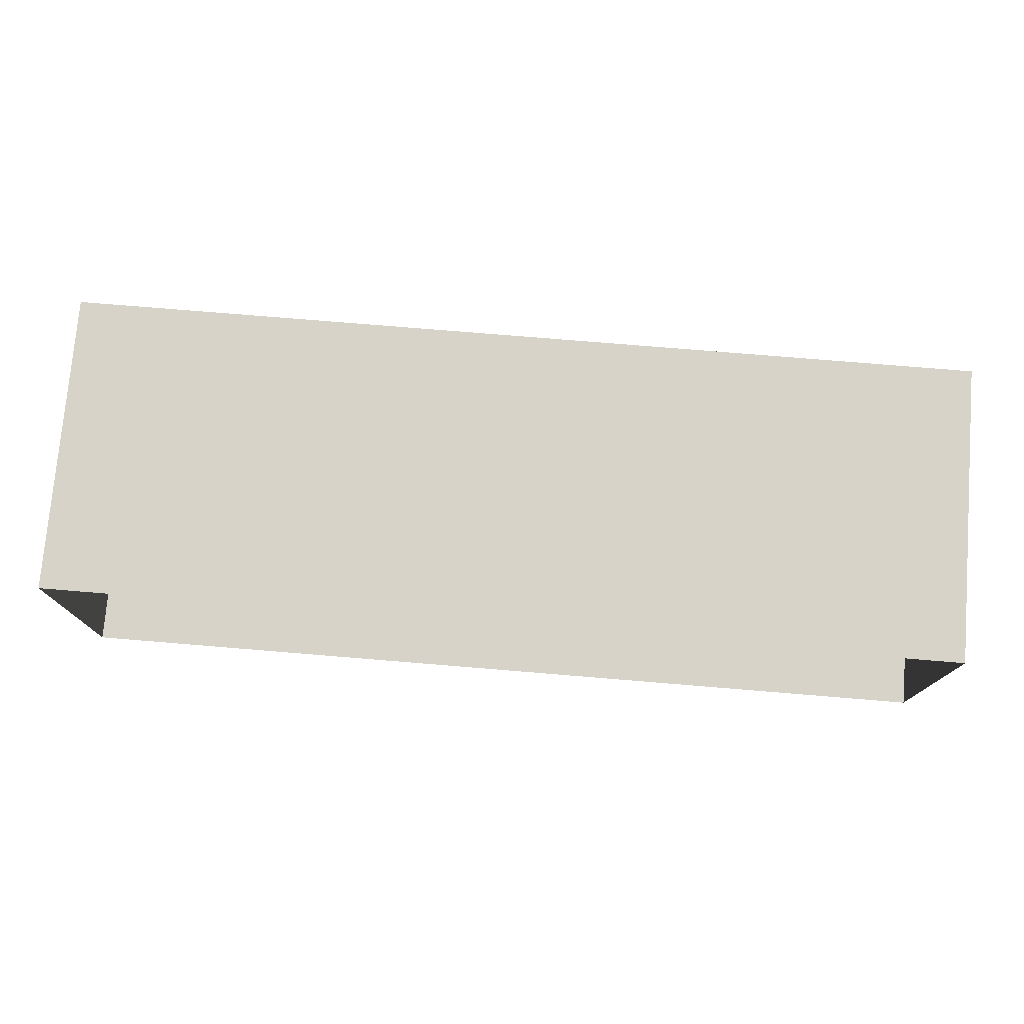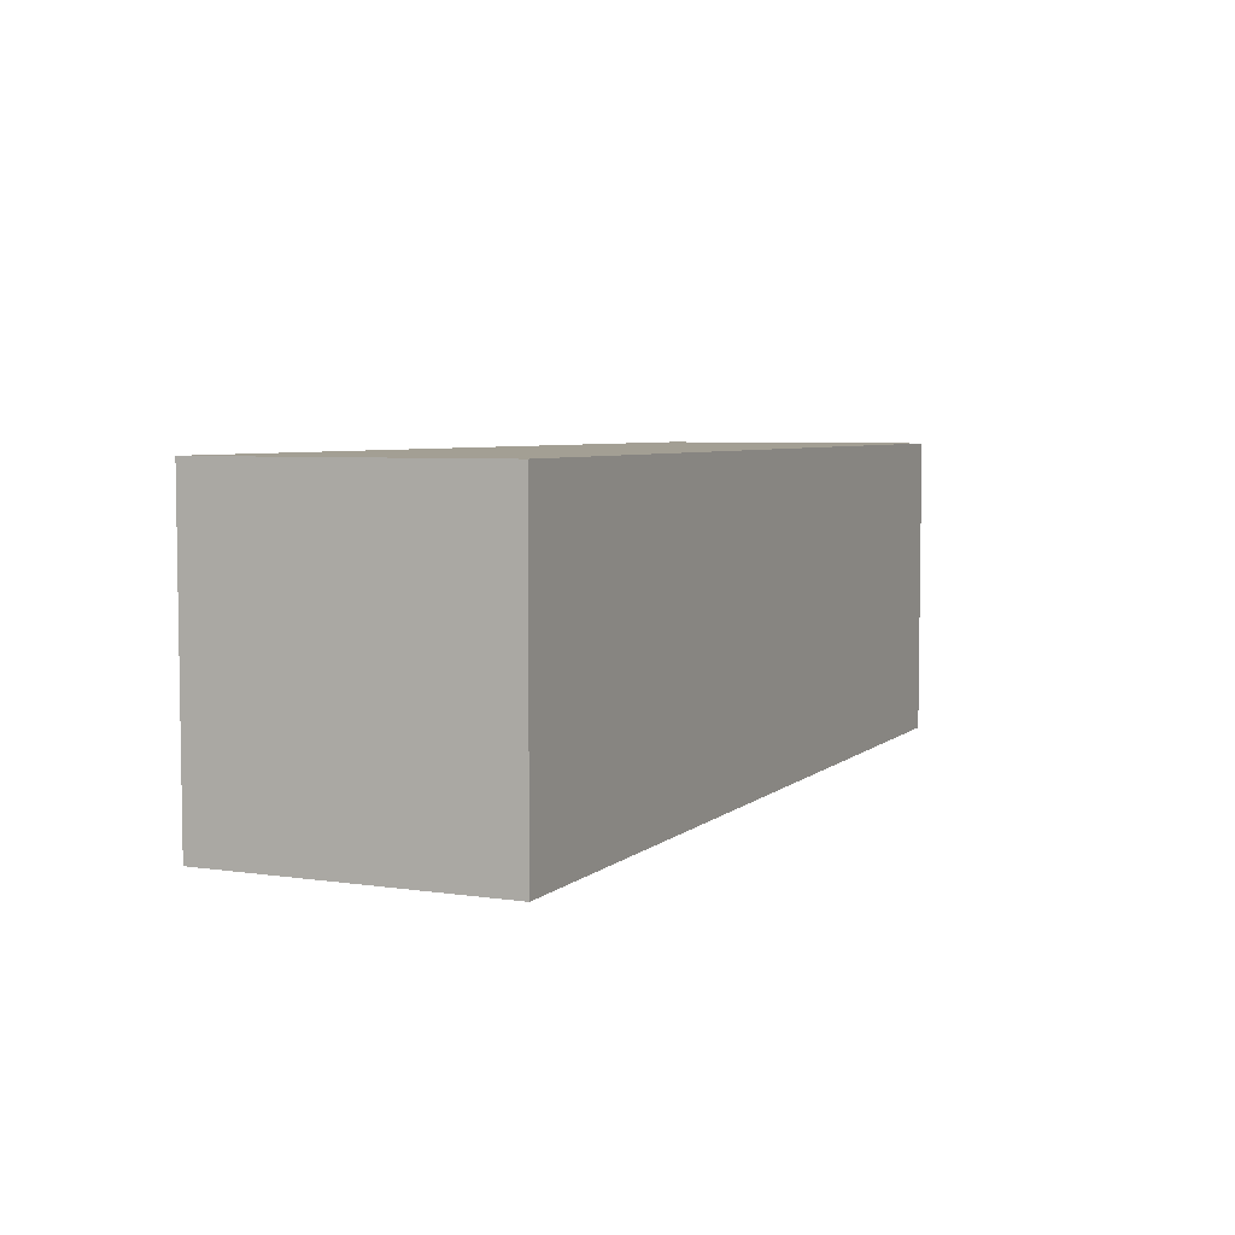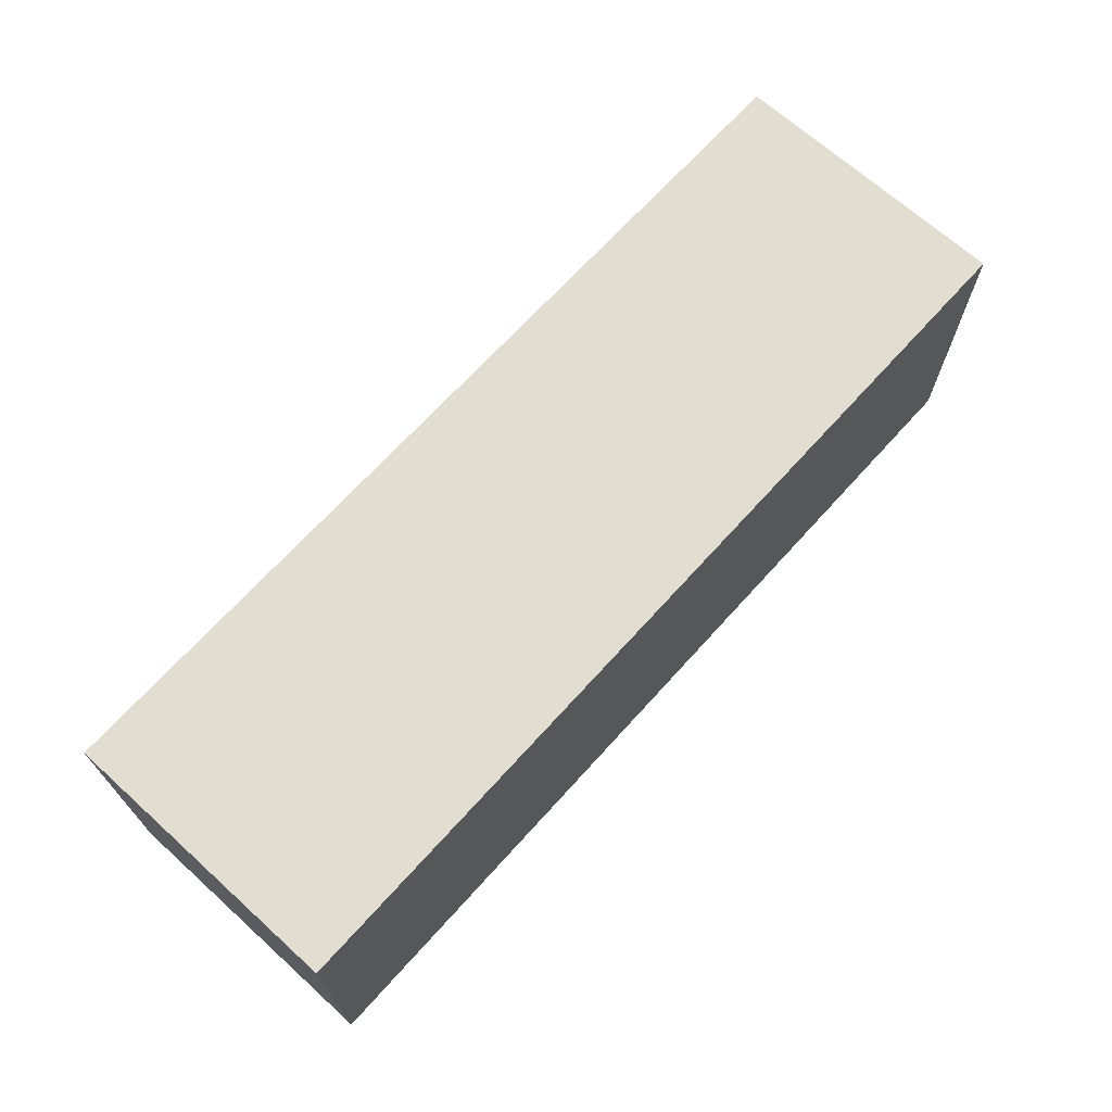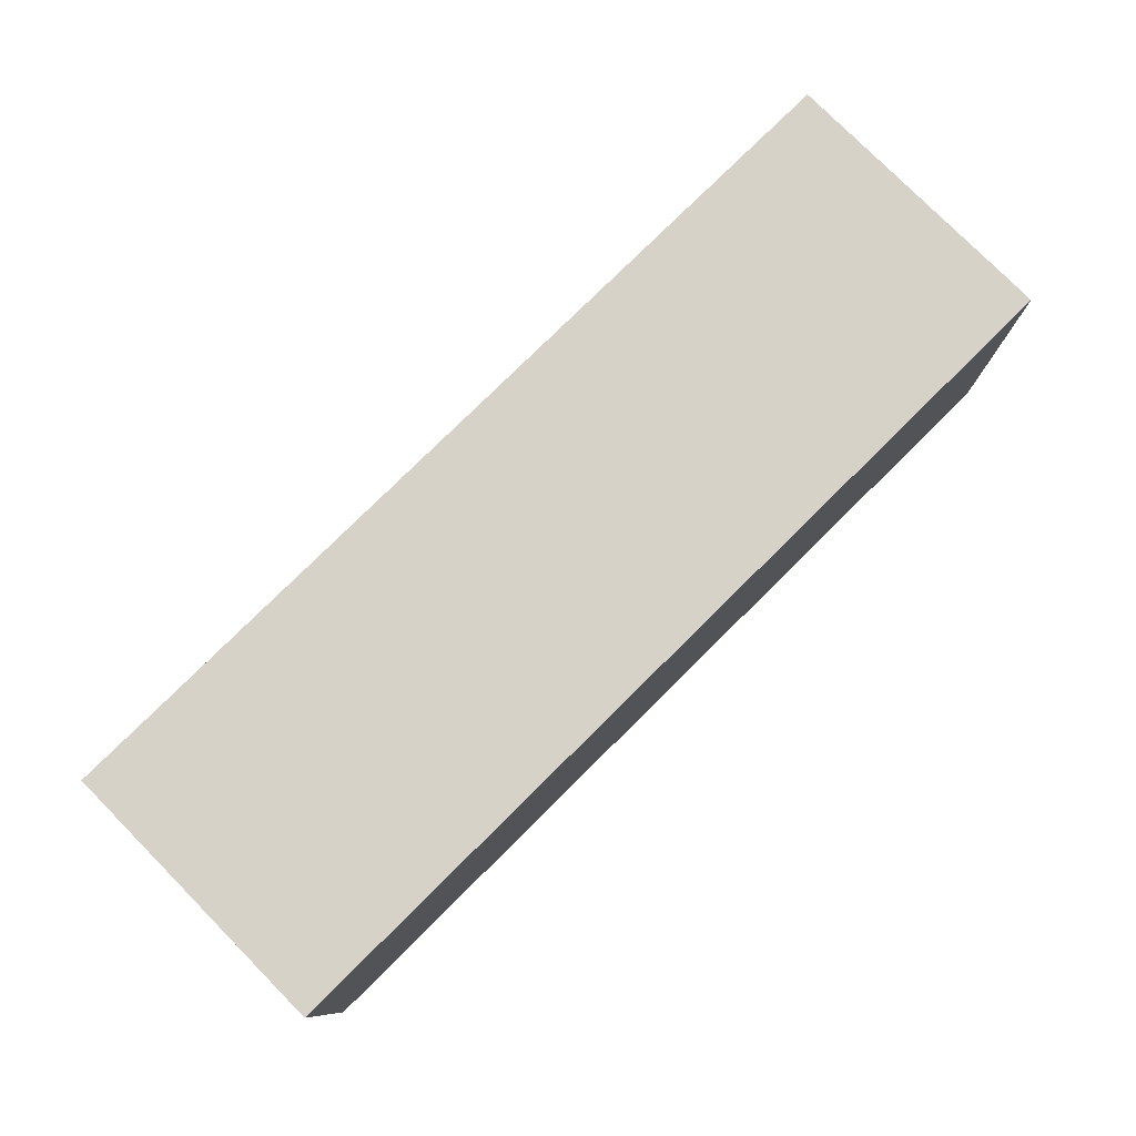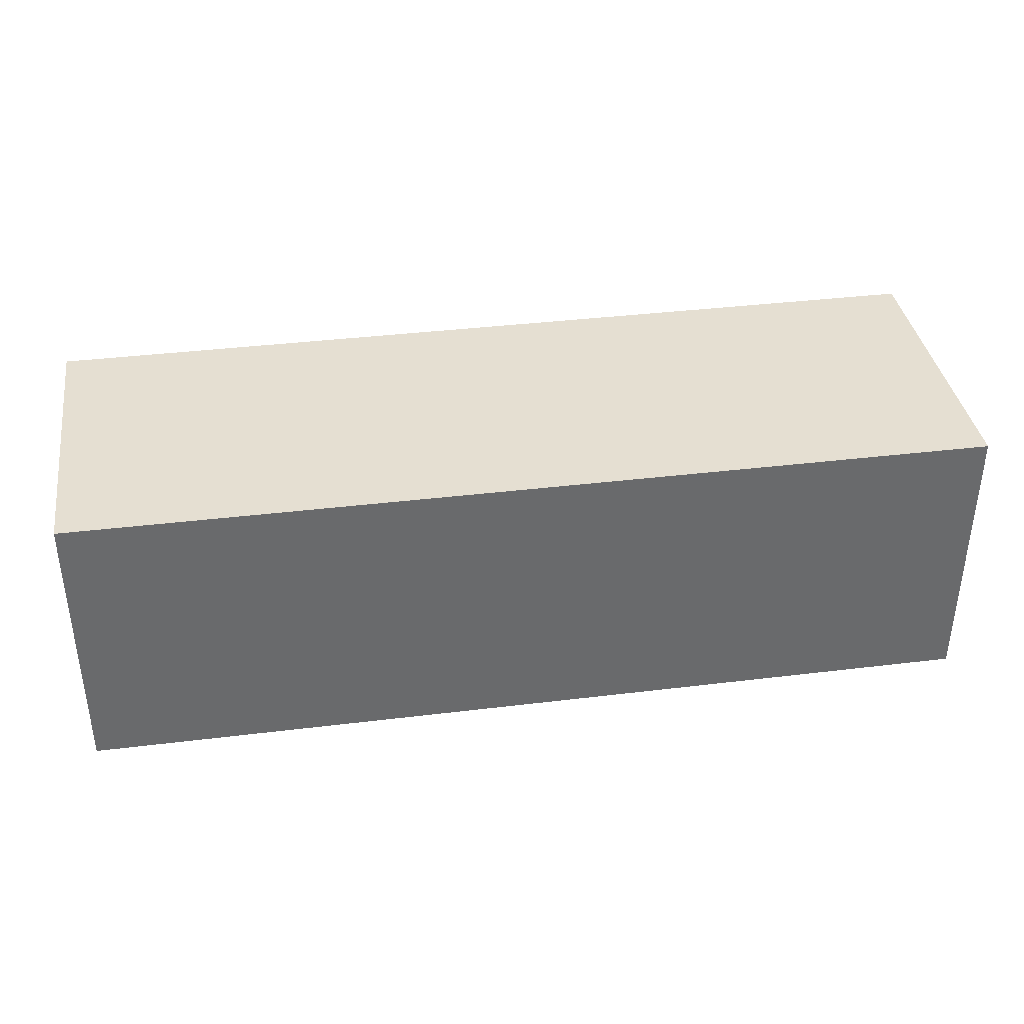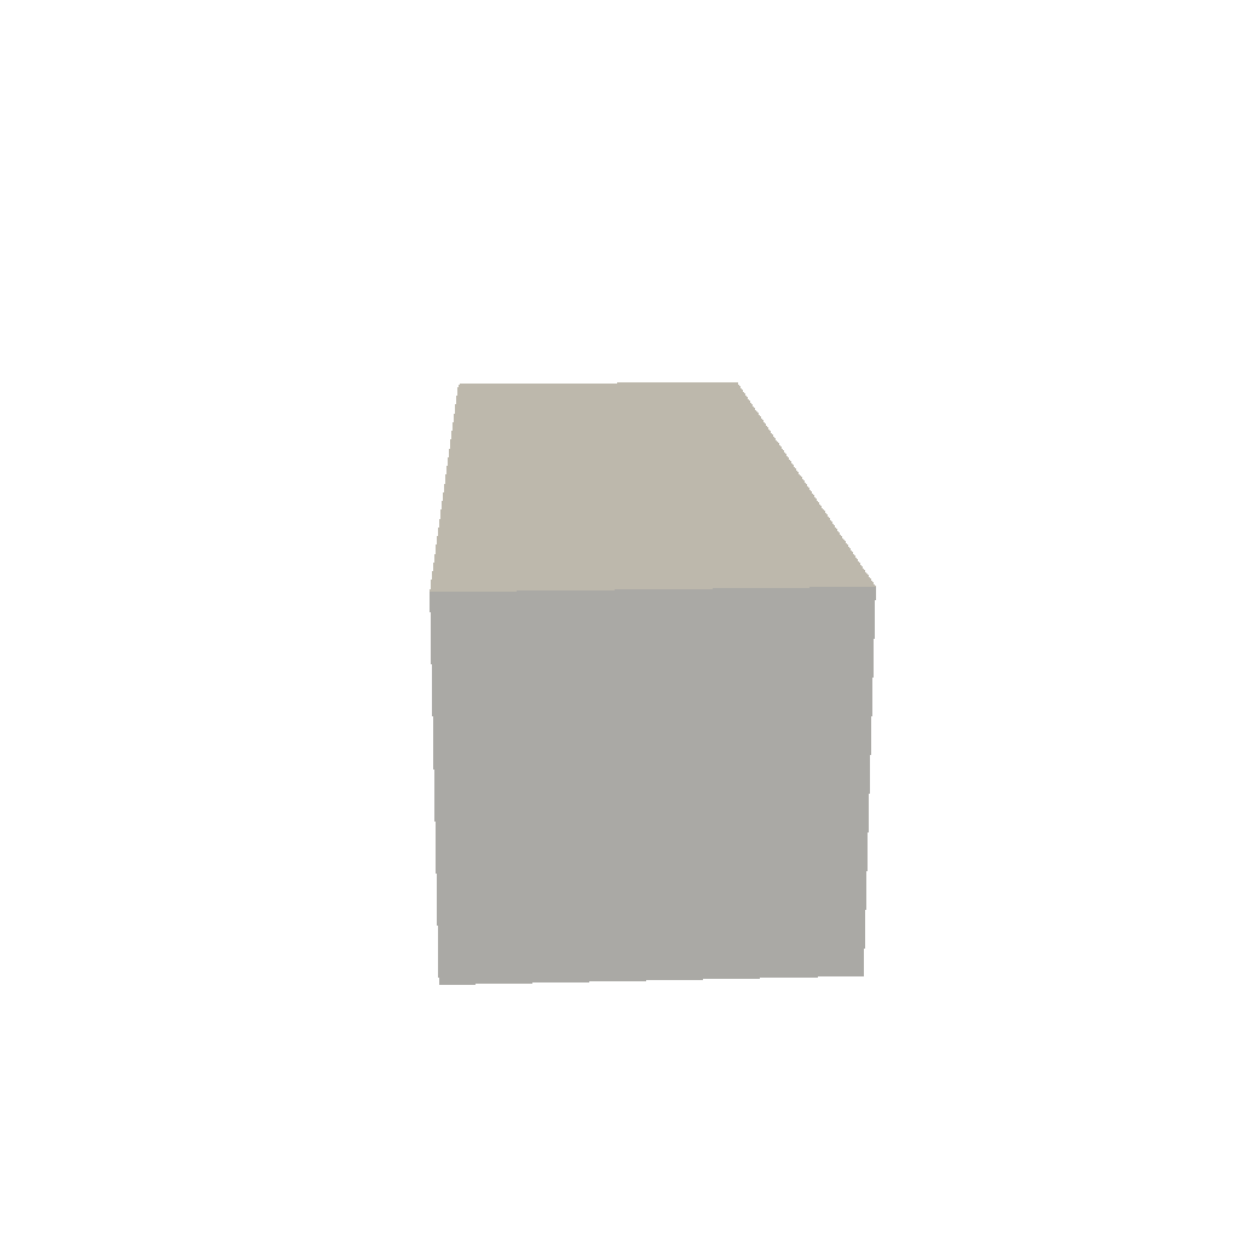
<metadata>
{"format":"obj","ext":"obj","renderer":"f3d","projection":"perspective","resolution":1024,"background":"white","views":[{"elev":76.2,"azim":4.7,"up":"+Z"},{"elev":5.3,"azim":114.5,"up":"+Y"},{"elev":68.6,"azim":-47.9,"up":"+Y"},{"elev":78.4,"azim":135.3,"up":"+Y"},{"elev":37.5,"azim":171.1,"up":"+Z"},{"elev":14.9,"azim":-92.9,"up":"+Z"}]}
</metadata>
<code>
g Line206
v -1.084e+04 -542.4 1.41e+04
v -1.096e+04 -542.4 1.41e+04
v -1.084e+04 -463.7 1.41e+04
v -1.107e+04 -463.7 1.418e+04
v -1.107e+04 -463.7 1.41e+04
v -1.107e+04 -542.4 1.41e+04
v -1.107e+04 -542.4 1.418e+04
v -1.084e+04 -463.7 1.418e+04
v -1.107e+04 -463.7 1.418e+04
v -1.107e+04 -542.4 1.418e+04
v -1.084e+04 -542.4 1.418e+04
v -1.084e+04 -463.7 1.41e+04
v -1.084e+04 -463.7 1.418e+04
v -1.084e+04 -542.4 1.418e+04
v -1.084e+04 -542.4 1.41e+04
v -1.107e+04 -463.7 1.41e+04
v -1.107e+04 -542.4 1.41e+04
f 6 4 5
f 4 6 7
f 17 16 2
f 3 2 16
f 2 3 1
f 10 8 9
f 8 10 11
f 14 12 13
f 12 14 15
v -1.084e+04 -463.7 1.41e+04
v -1.107e+04 -463.7 1.41e+04
v -1.107e+04 -463.7 1.418e+04
v -1.084e+04 -463.7 1.418e+04
f 20 18 19
f 18 20 21

</code>
